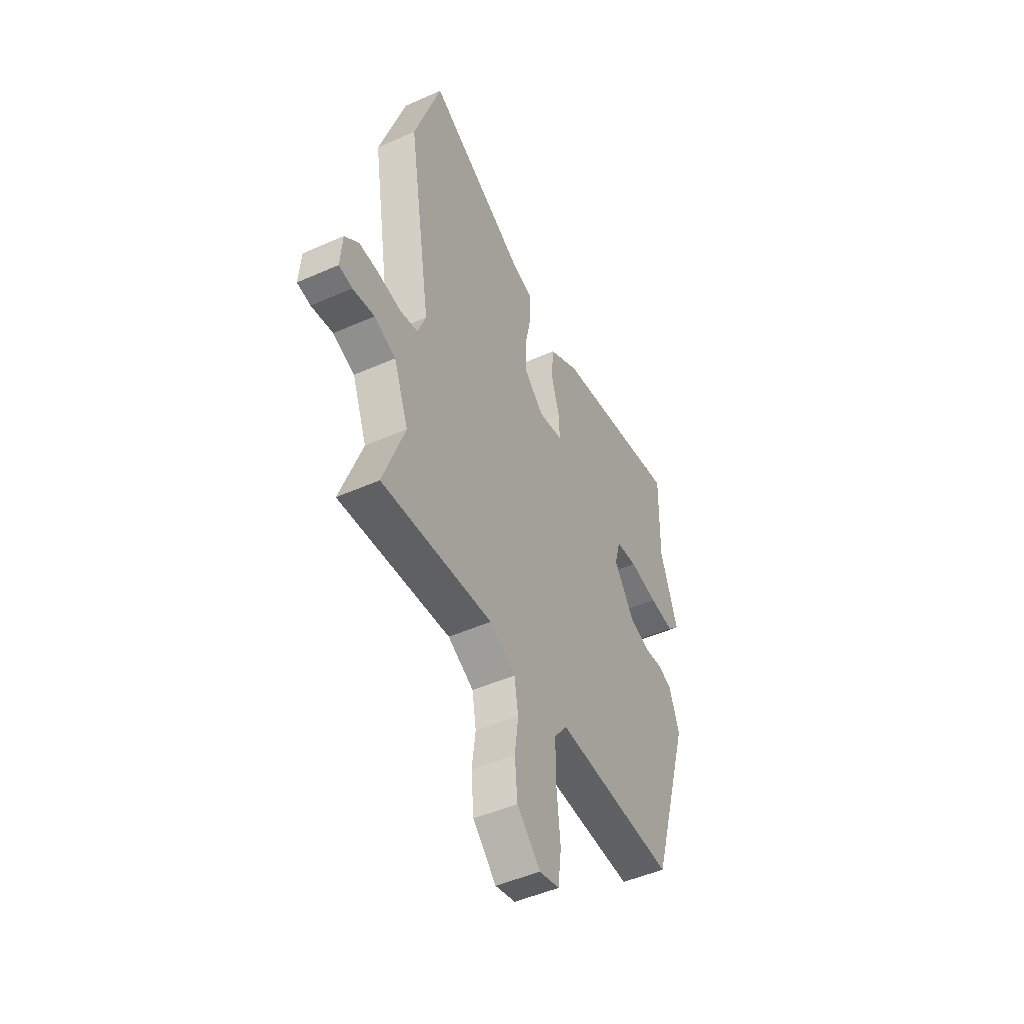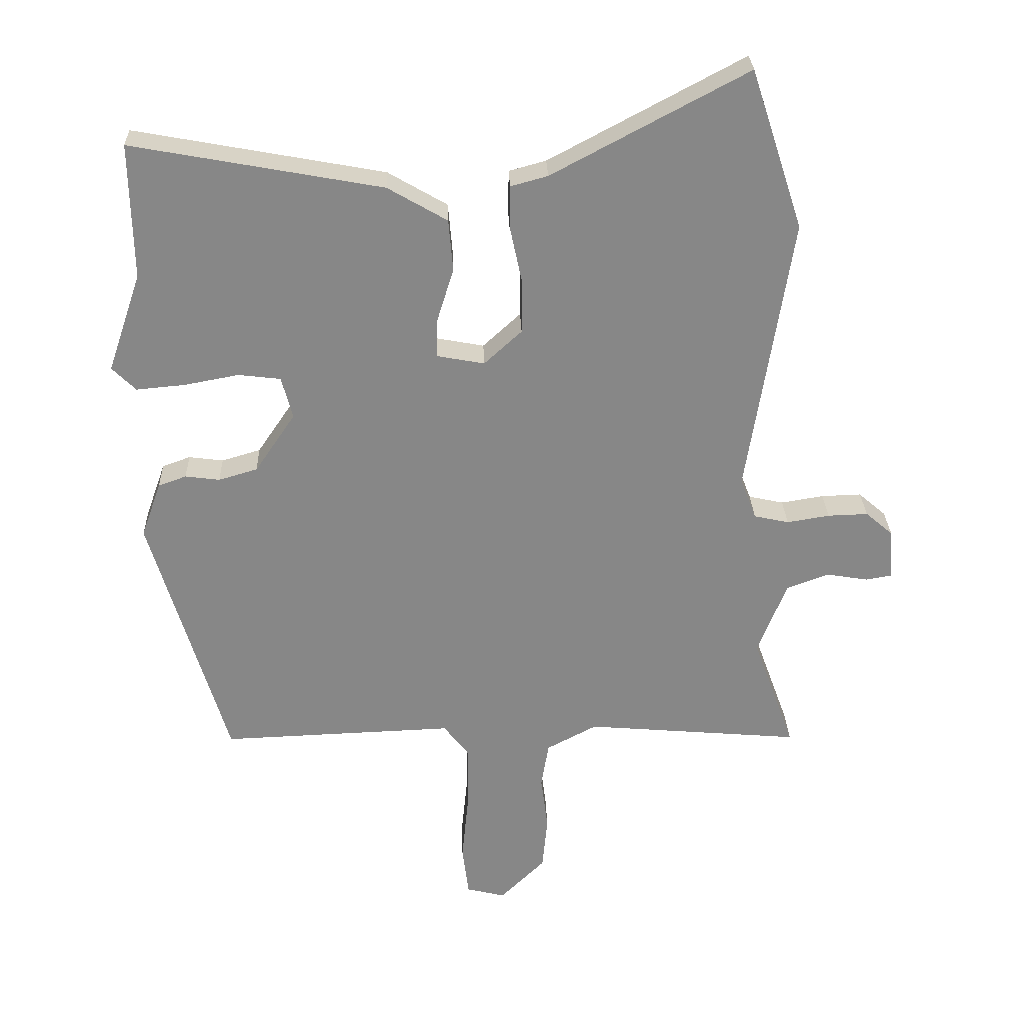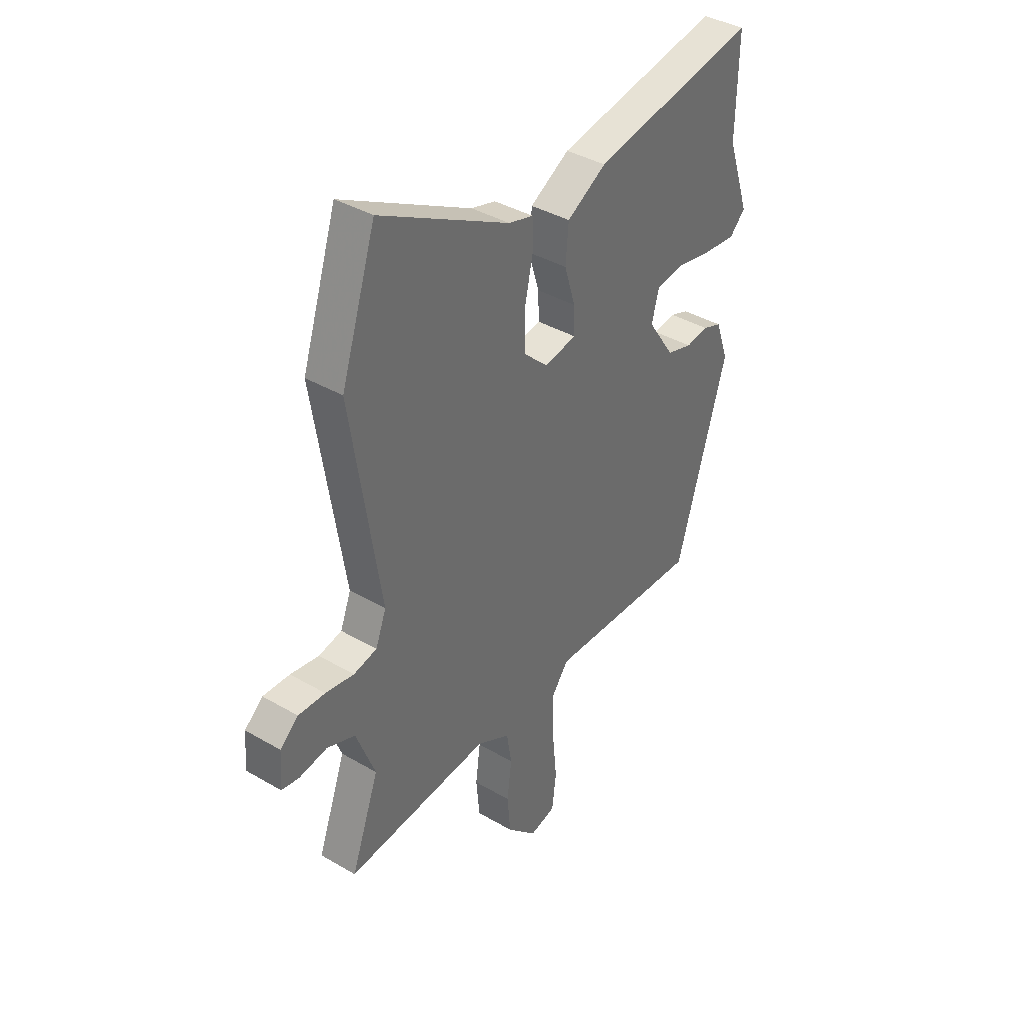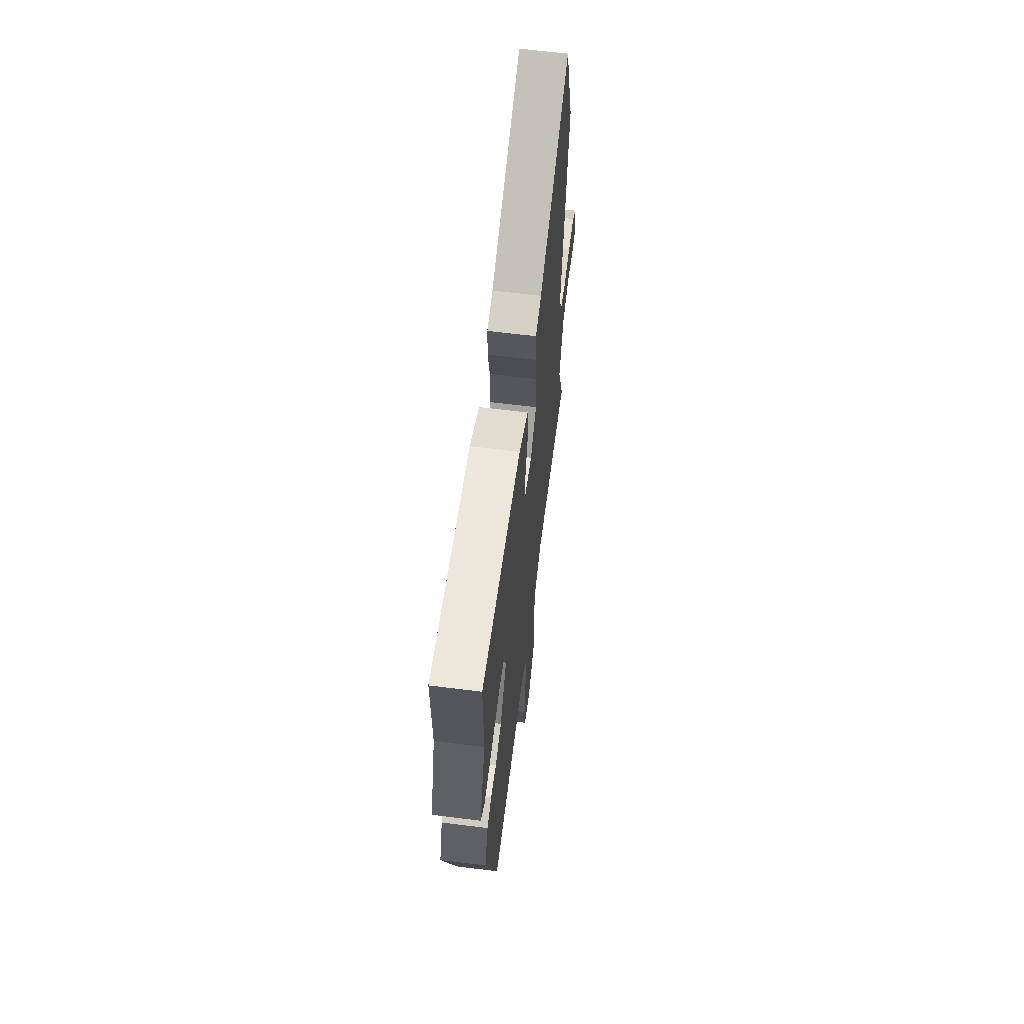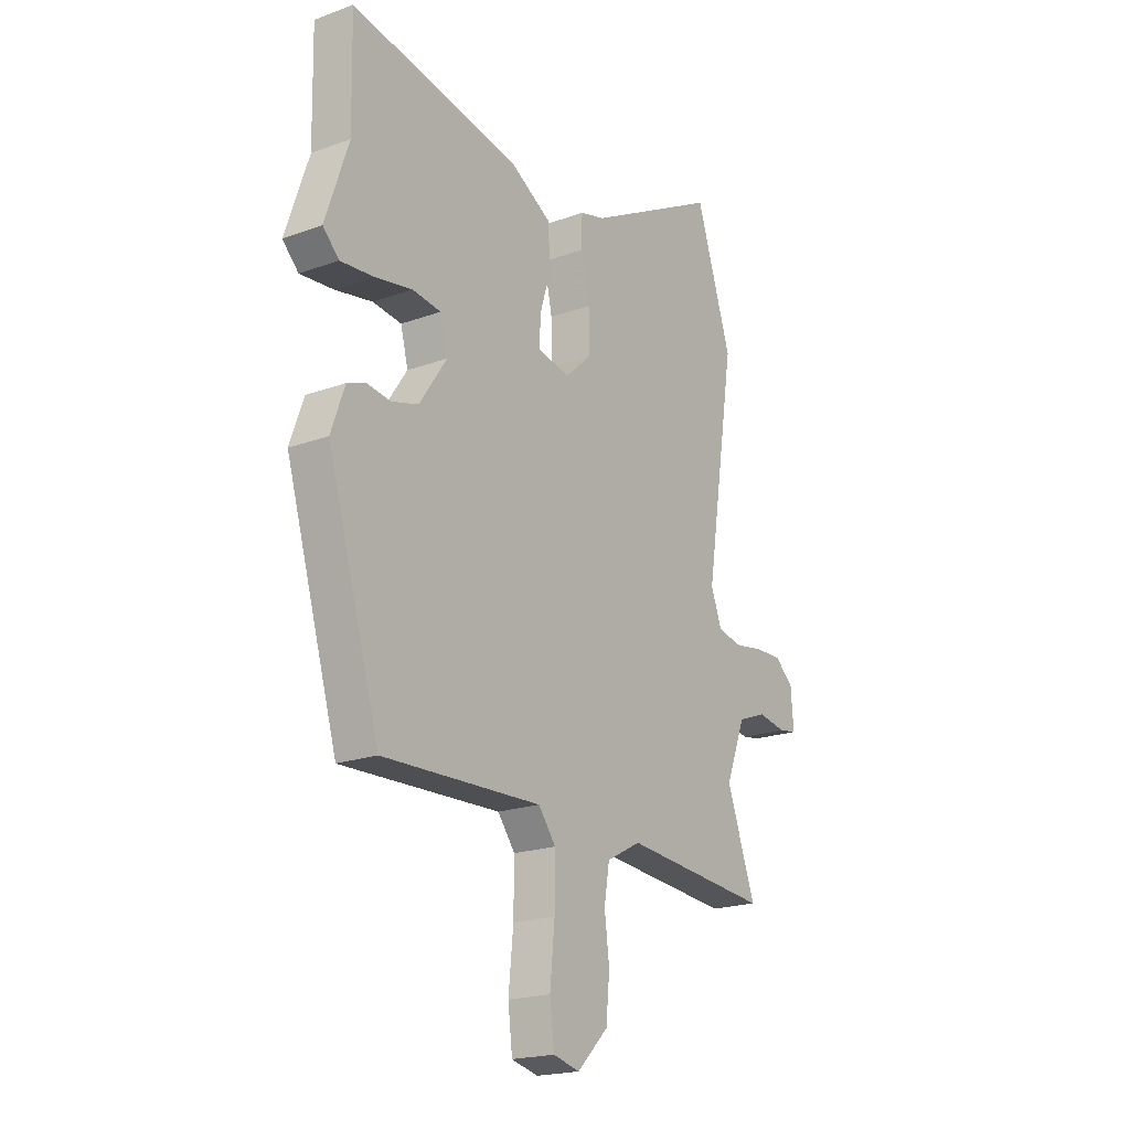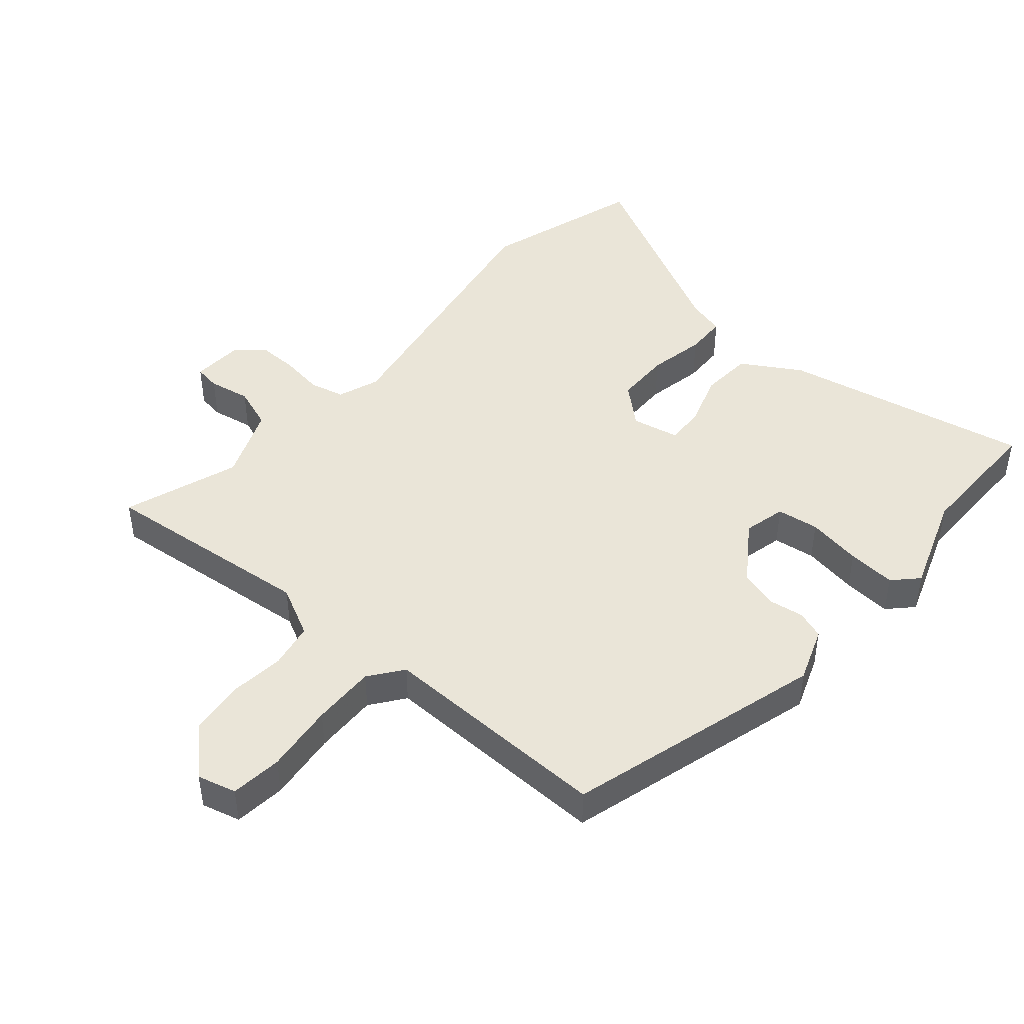
<metadata>
{"format":"obj","ext":"obj","renderer":"f3d","projection":"perspective","resolution":1024,"background":"white","views":[{"elev":-48.1,"azim":116.5,"up":"+Z"},{"elev":27.8,"azim":-1.9,"up":"+Z"},{"elev":38.6,"azim":126.4,"up":"+Z"},{"elev":63.5,"azim":-82.8,"up":"+Z"},{"elev":-20.0,"azim":-56.1,"up":"+Z"},{"elev":45.4,"azim":-140.2,"up":"+Y"}]}
</metadata>
<code>
v 0.442 0.07 0.677
v 0.524 0.07 0.427
v 0.455 0.07 -0.012
v 0.48 0.07 -0.077
v 0.535 0.07 -0.089
v 0.602 0.07 -0.078
v 0.665 0.07 -0.076
v 0.708 0.07 -0.113
v 0.714 0.07 -0.193
v 0.673 0.07 -0.2
v 0.607 0.07 -0.189
v 0.541 0.07 -0.214
v 0.496 0.07 -0.33
v 0.562 0.07 -0.511
v 0.223 0.07 -0.482
v 0.144 0.07 -0.524
v 0.132 0.07 -0.596
v 0.143 0.07 -0.682
v 0.135 0.07 -0.768
v 0.064 0.07 -0.838
v 0.003 0.07 -0.823
v -0.007 0.07 -0.742
v 0.004 0.07 -0.632
v 0.005 0.07 -0.532
v -0.035 0.07 -0.48
v -0.401 0.07 -0.494
v -0.521 0.07 -0.091
v -0.49 0.07 -0.004
v -0.446 0.07 0.012
v -0.392 0.07 0.005
v -0.331 0.07 0.023
v -0.268 0.07 0.116
v -0.285 0.07 0.182
v -0.351 0.07 0.19
v -0.437 0.07 0.174
v -0.513 0.07 0.167
v -0.55 0.07 0.204
v -0.497 0.07 0.359
v -0.501 0.07 0.57
v -0.11 0.07 0.498
v -0.017 0.07 0.444
v -0.01 0.07 0.363
v -0.036 0.07 0.279
v -0.038 0.07 0.218
v 0.037 0.07 0.204
v 0.096 0.07 0.258
v 0.096 0.07 0.344
v 0.077 0.07 0.433
v 0.078 0.07 0.498
v 0.136 0.07 0.514
v 0.442 0 0.677
v 0.524 0 0.427
v 0.455 0 -0.012
v 0.48 0 -0.077
v 0.535 0 -0.089
v 0.602 0 -0.078
v 0.665 0 -0.076
v 0.708 0 -0.113
v 0.714 0 -0.193
v 0.673 0 -0.2
v 0.607 0 -0.189
v 0.541 0 -0.214
v 0.496 0 -0.33
v 0.562 0 -0.511
v 0.223 0 -0.482
v 0.144 0 -0.524
v 0.132 0 -0.596
v 0.143 0 -0.682
v 0.135 0 -0.768
v 0.064 0 -0.838
v 0.003 0 -0.823
v -0.007 0 -0.742
v 0.004 0 -0.632
v 0.005 0 -0.532
v -0.035 0 -0.48
v -0.401 0 -0.494
v -0.521 0 -0.091
v -0.49 0 -0.004
v -0.446 0 0.012
v -0.392 0 0.005
v -0.331 0 0.023
v -0.268 0 0.116
v -0.285 0 0.182
v -0.351 0 0.19
v -0.437 0 0.174
v -0.513 0 0.167
v -0.55 0 0.204
v -0.497 0 0.359
v -0.501 0 0.57
v -0.11 0 0.498
v -0.017 0 0.444
v -0.01 0 0.363
v -0.036 0 0.279
v -0.038 0 0.218
v 0.037 0 0.204
v 0.096 0 0.258
v 0.096 0 0.344
v 0.077 0 0.433
v 0.078 0 0.498
v 0.136 0 0.514
f 47 48 49 50
f 46 47 50 1
f 40 41 42 43
f 38 39 40 43
f 38 43 44
f 37 38 44
f 34 35 36 37
f 34 37 44 45
f 27 28 29 30
f 25 26 27 30
f 24 25 30 31
f 20 21 22 23
f 20 23 24
f 17 18 19 20
f 16 17 20 24
f 15 16 24 31
f 13 14 15 31
f 8 9 10 11
f 8 11 12
f 5 6 7 8
f 5 8 12
f 4 5 12 13
f 46 1 2 3
f 45 46 3 4
f 33 34 45
f 32 33 45 4
f 4 13 31 32
f 100 99 98 97
f 51 100 97 96
f 93 92 91 90
f 93 90 89 88
f 94 93 88
f 94 88 87
f 87 86 85 84
f 95 94 87 84
f 80 79 78 77
f 80 77 76 75
f 81 80 75 74
f 73 72 71 70
f 74 73 70
f 70 69 68 67
f 74 70 67 66
f 81 74 66 65
f 81 65 64 63
f 61 60 59 58
f 62 61 58
f 58 57 56 55
f 62 58 55
f 63 62 55 54
f 53 52 51 96
f 54 53 96 95
f 95 84 83
f 54 95 83 82
f 82 81 63 54
f 1 51 52 2
f 2 52 53 3
f 3 53 54 4
f 4 54 55 5
f 5 55 56 6
f 6 56 57 7
f 7 57 58 8
f 8 58 59 9
f 9 59 60 10
f 10 60 61 11
f 11 61 62 12
f 12 62 63 13
f 13 63 64 14
f 14 64 65 15
f 15 65 66 16
f 16 66 67 17
f 17 67 68 18
f 18 68 69 19
f 19 69 70 20
f 20 70 71 21
f 21 71 72 22
f 22 72 73 23
f 23 73 74 24
f 24 74 75 25
f 25 75 76 26
f 26 76 77 27
f 27 77 78 28
f 28 78 79 29
f 29 79 80 30
f 30 80 81 31
f 31 81 82 32
f 32 82 83 33
f 33 83 84 34
f 34 84 85 35
f 35 85 86 36
f 36 86 87 37
f 37 87 88 38
f 38 88 89 39
f 39 89 90 40
f 40 90 91 41
f 41 91 92 42
f 42 92 93 43
f 43 93 94 44
f 44 94 95 45
f 45 95 96 46
f 46 96 97 47
f 47 97 98 48
f 48 98 99 49
f 49 99 100 50
f 50 100 51 1

</code>
